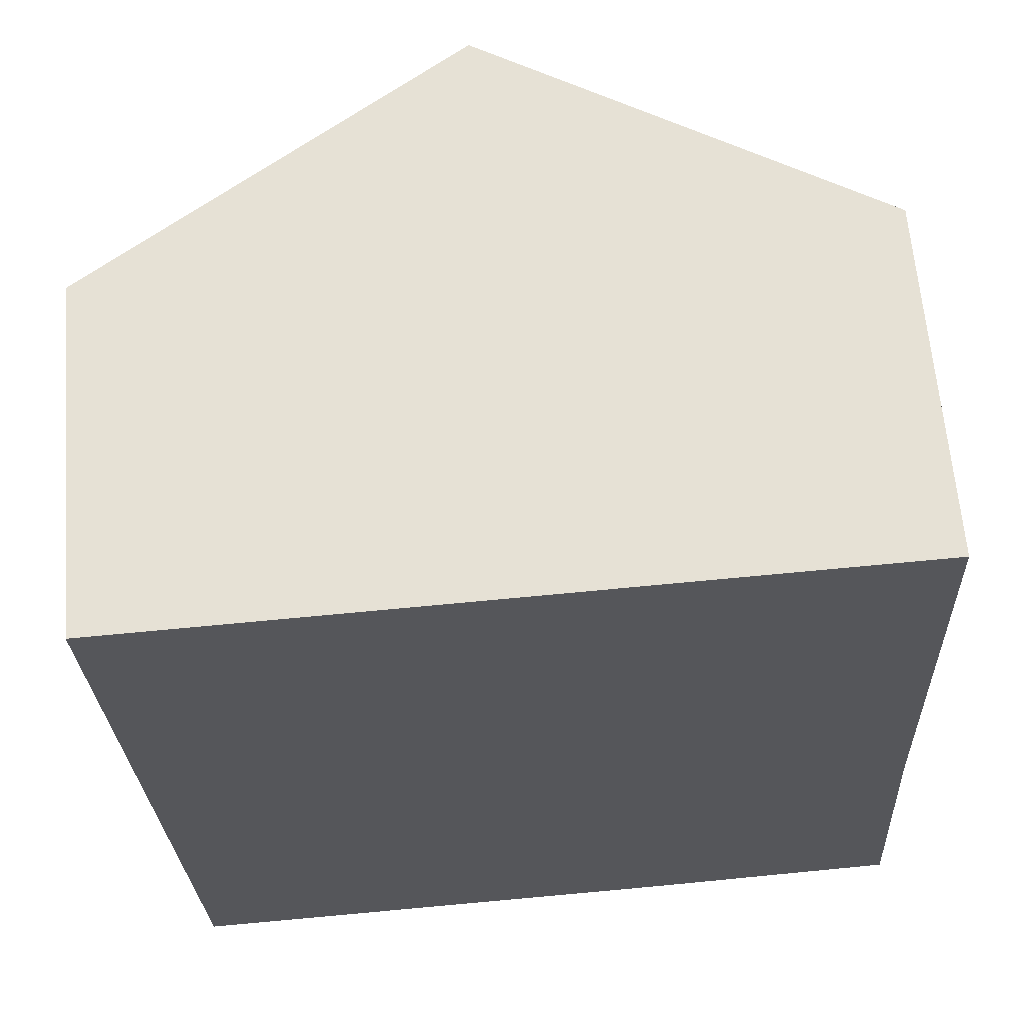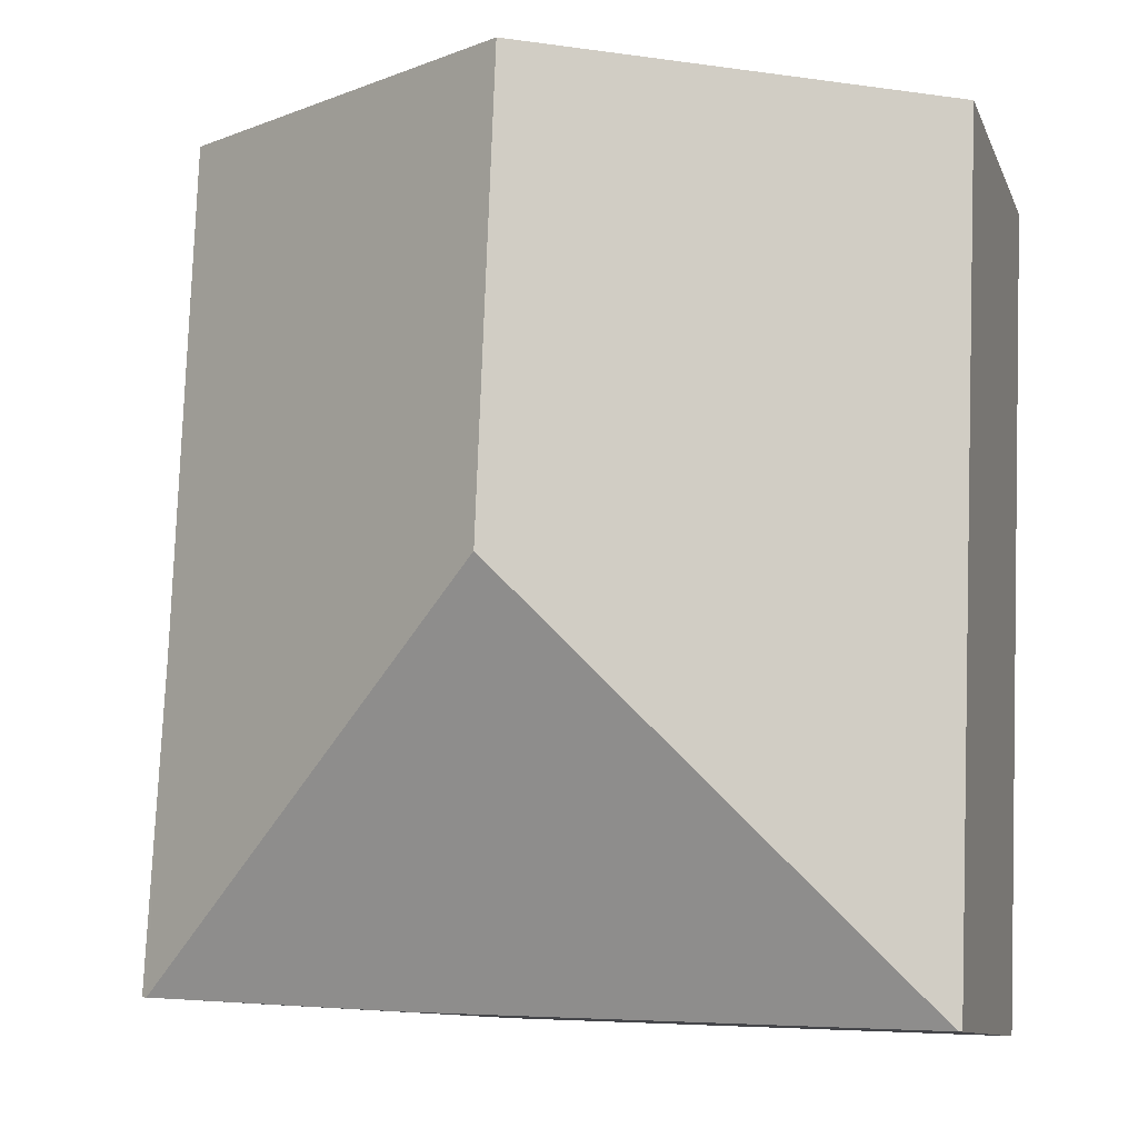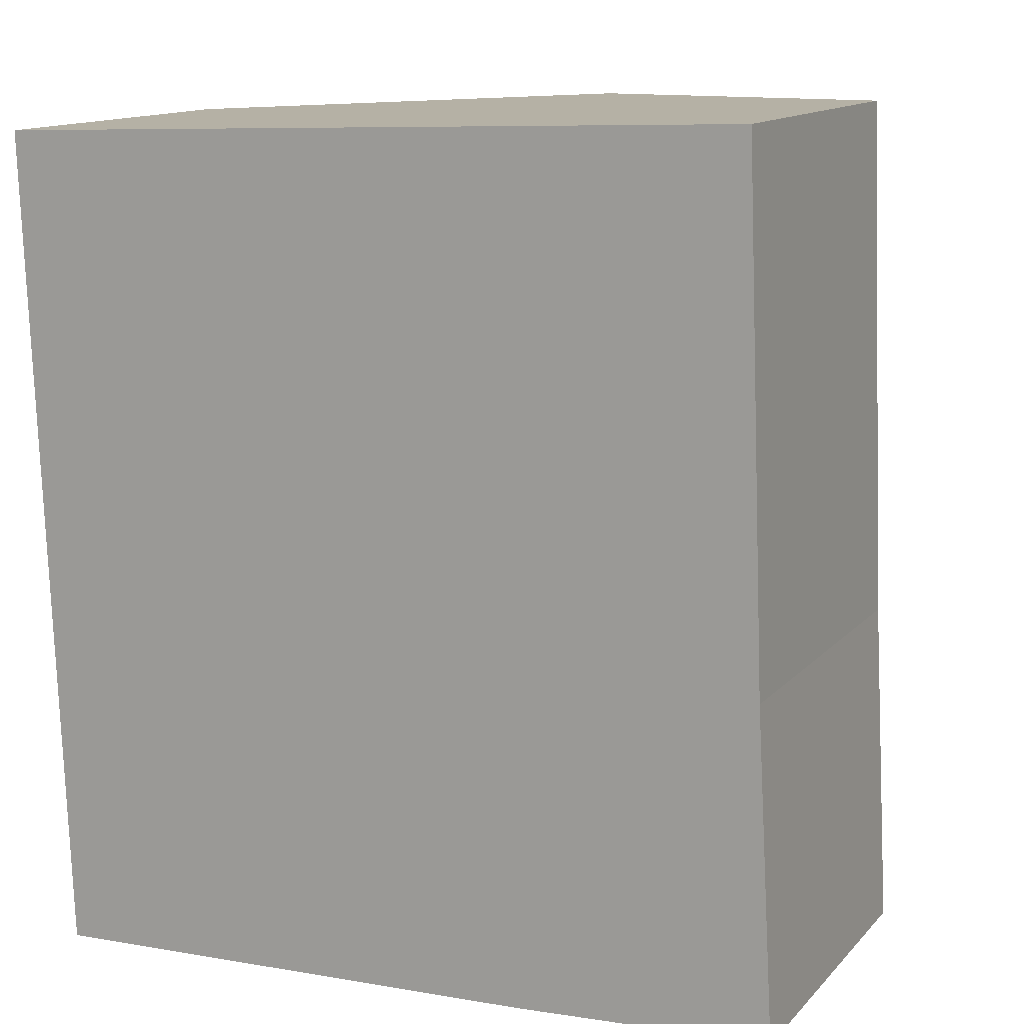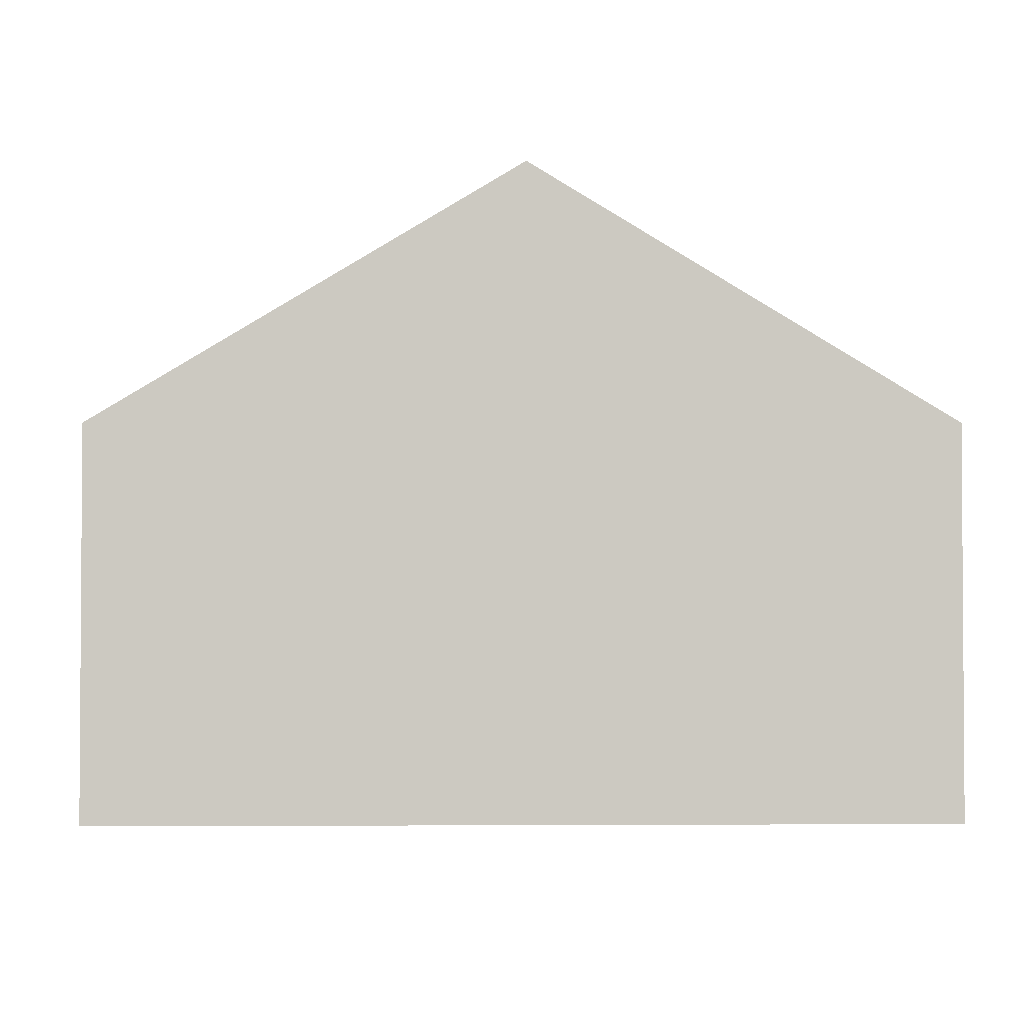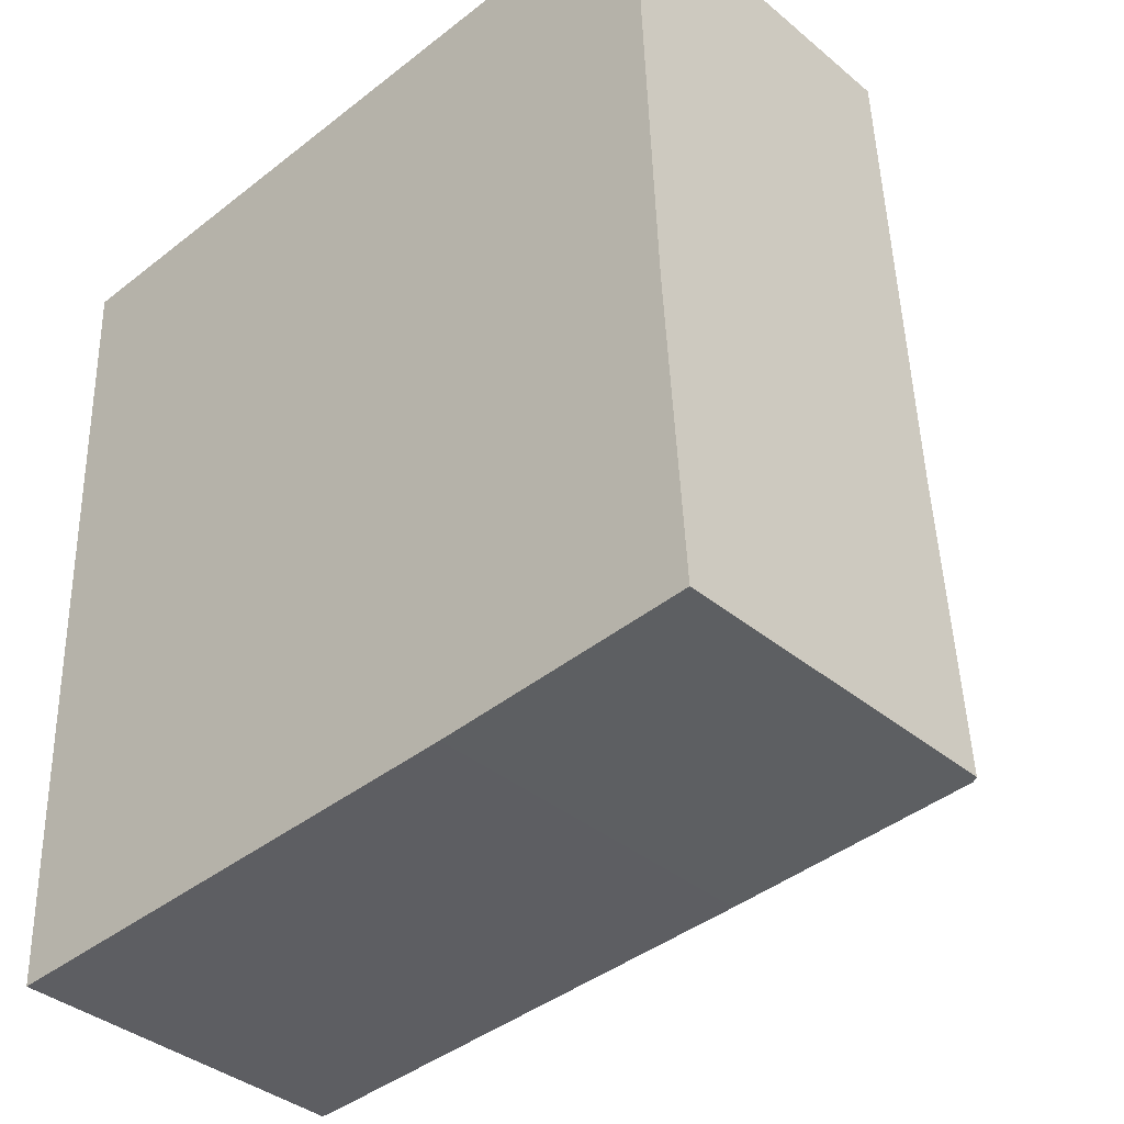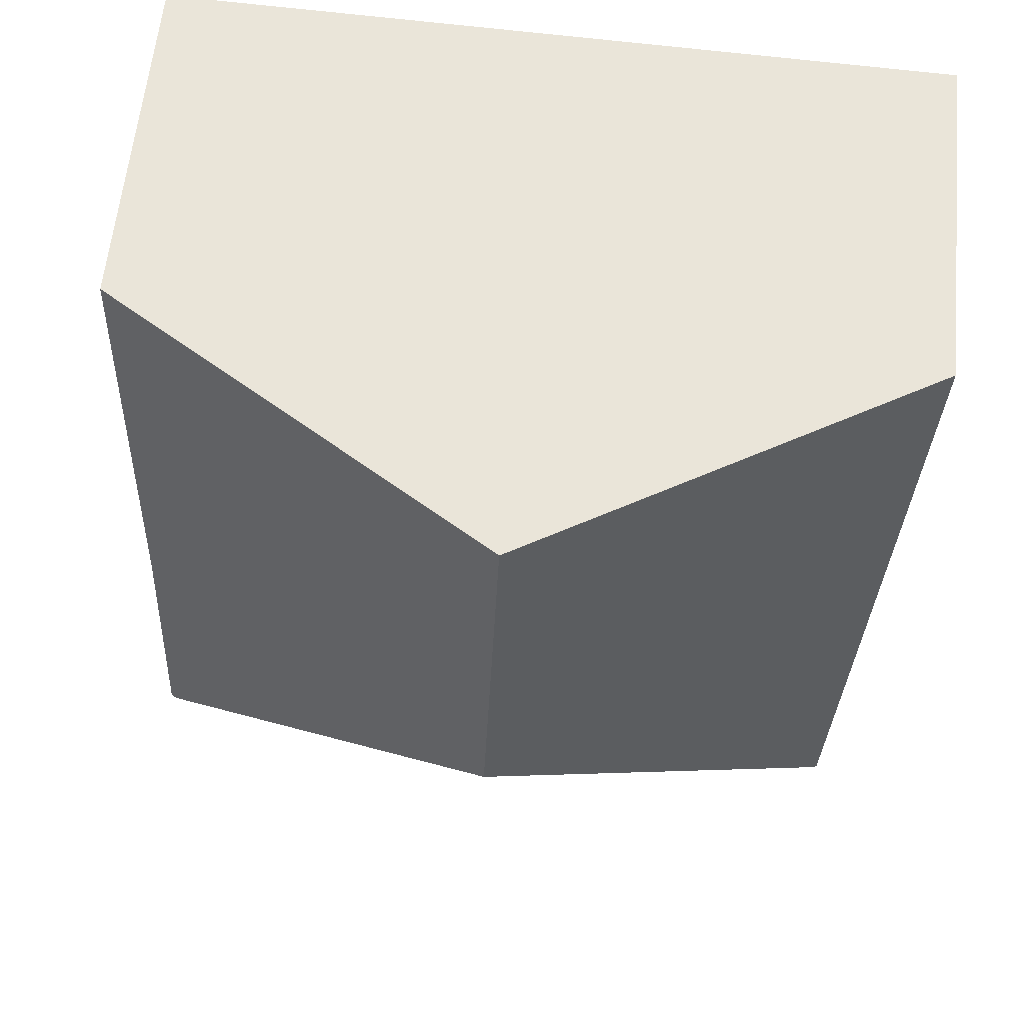
<metadata>
{"format":"obj","ext":"obj","renderer":"f3d","projection":"perspective","resolution":1024,"background":"white","views":[{"elev":63.5,"azim":-4.7,"up":"+Z"},{"elev":-10.5,"azim":-163.9,"up":"+Z"},{"elev":13.2,"azim":25.7,"up":"+Z"},{"elev":-2.5,"azim":-4.1,"up":"+Y"},{"elev":-37.8,"azim":43.5,"up":"+Z"},{"elev":59.5,"azim":-174.4,"up":"+Z"}]}
</metadata>
<code>
v  11.29 4.949 -11.38
v  11.11 4.949 -6.792
v  11.37 4.899 -11.38
v  5.688 8.189 -6.232
v  10.83 4.949 0.421
v  5.438 8.189 0.211
v  7.729 4.923 -11.59
v  0.506 4.95 -11.87
v  0 4.923 3.014e-16
v  0.461 4.923 -11.87
v  10.83 -2.578e-17 0.421
v  11.11 4.159e-16 -6.792
v  11.37 6.966e-16 -11.38
v  7.729 7.095e-16 -11.59
v  11.29 6.969e-16 -11.38
v  0.506 7.267e-16 -11.87
v  0.461 7.268e-16 -11.87
v  0 0 0
v  5.438 -1.292e-17 0.211
g defaultobject
f 1 2 3
f 2 1 4
f 2 4 5
f 5 4 6
f 7 4 1
f 4 7 8
f 9 8 10
f 8 9 4
f 4 9 6
f 11 2 5
f 2 11 12
f 12 3 2
f 3 12 13
f 3 7 1
f 7 3 13
f 7 13 14
f 14 13 15
f 14 8 7
f 8 14 16
f 8 16 10
f 10 16 17
f 17 9 10
f 9 17 18
f 6 11 5
f 11 6 9
f 11 9 19
f 19 9 18
f 12 15 13
f 15 12 14
f 14 12 11
f 14 11 16
f 16 11 19
f 16 19 17
f 17 19 18

</code>
